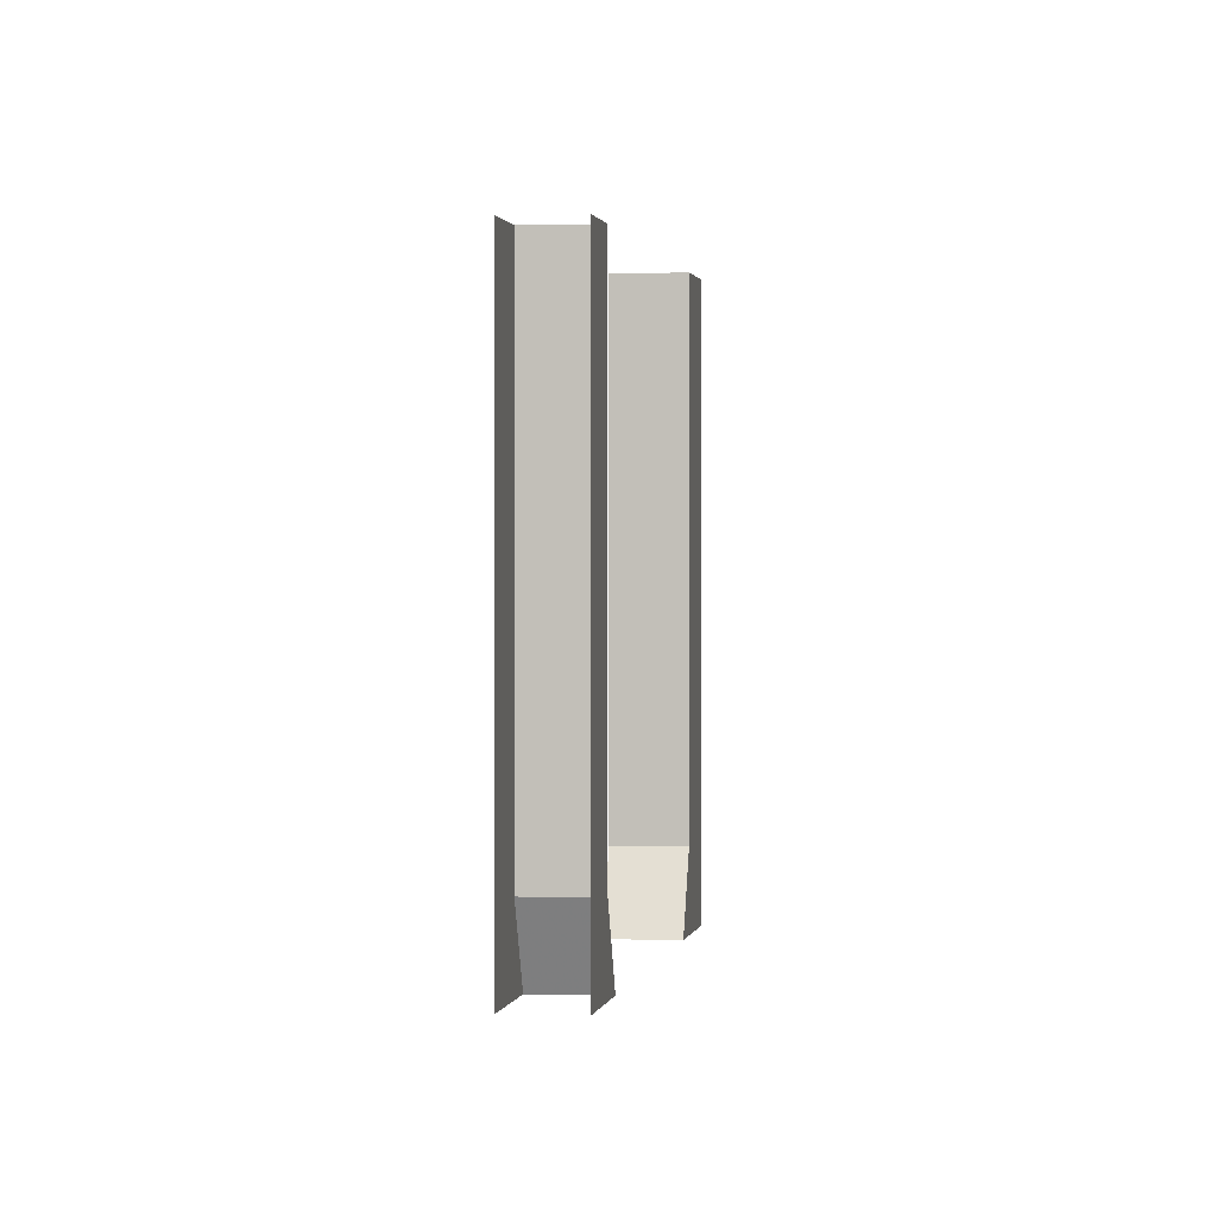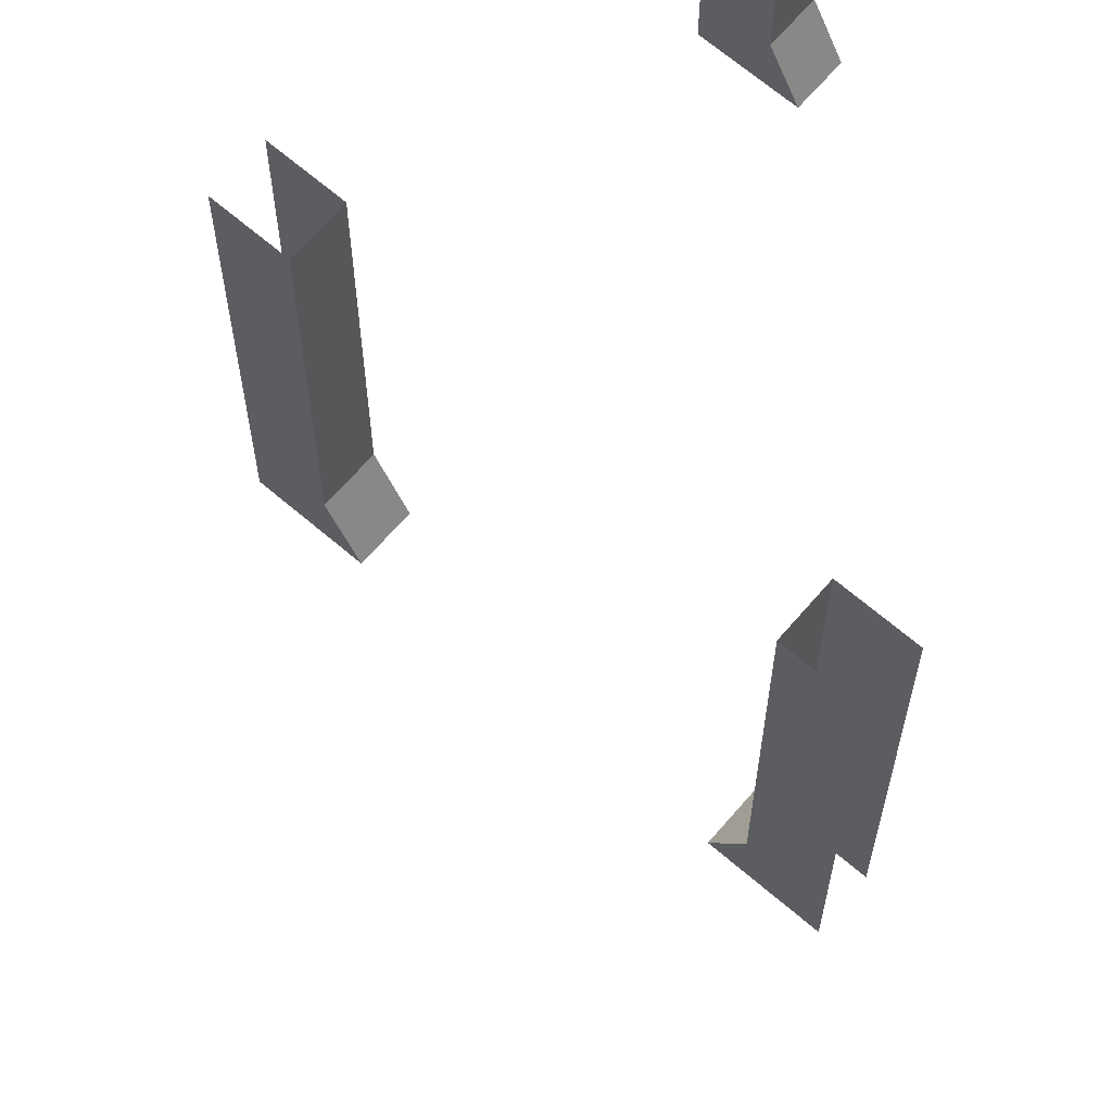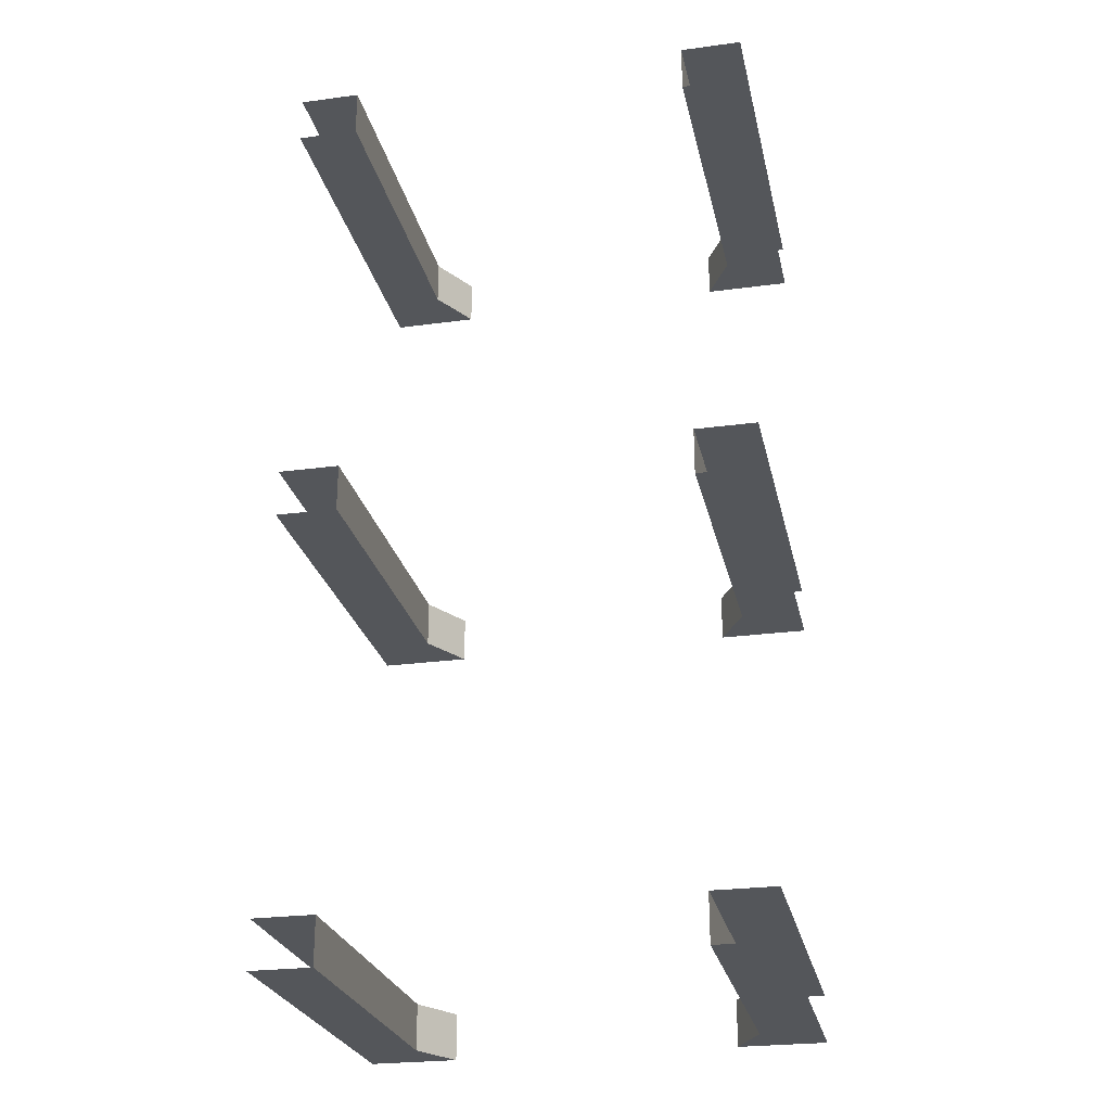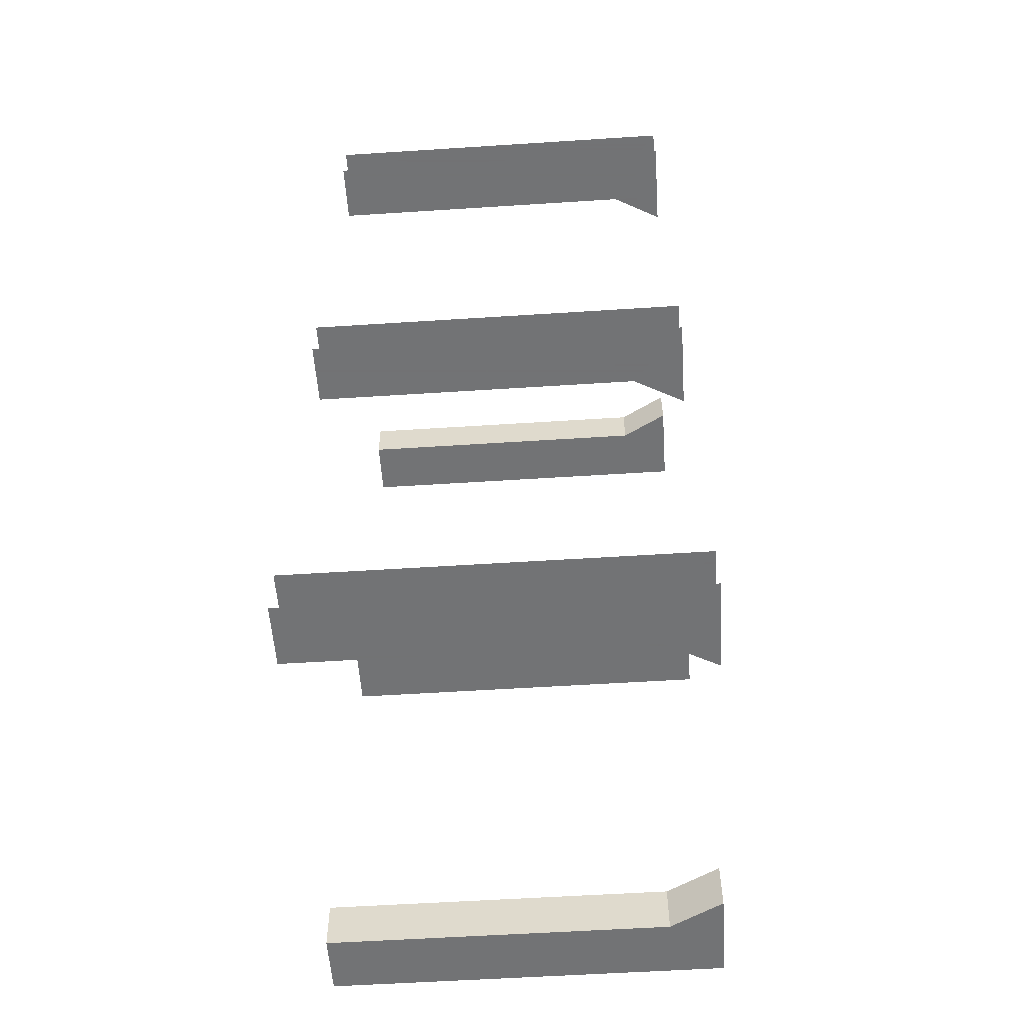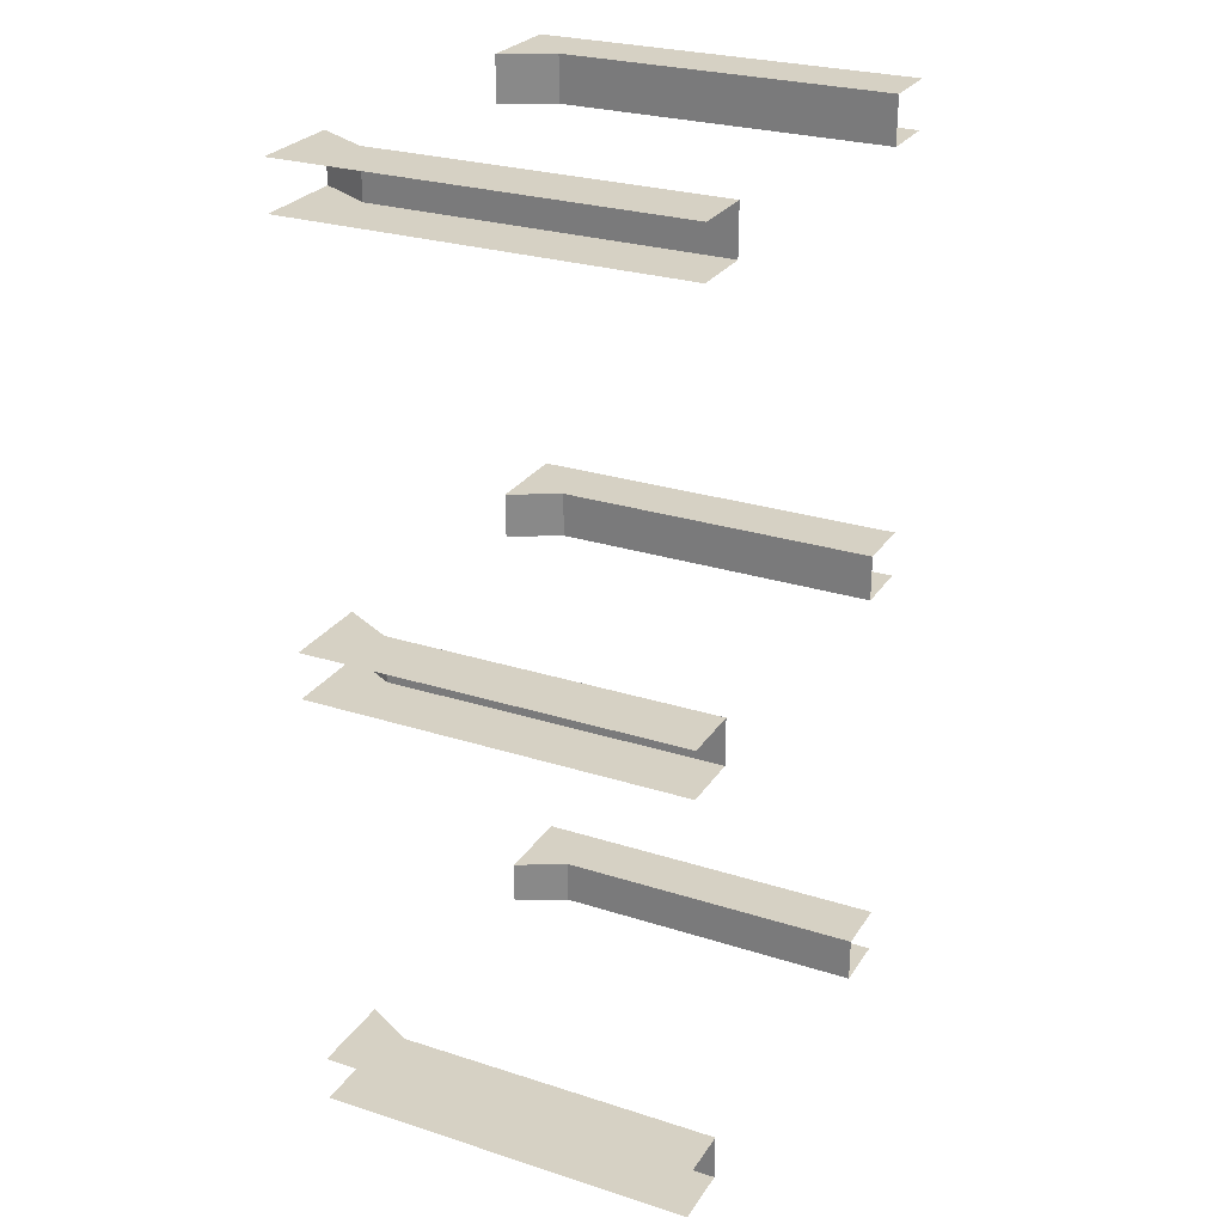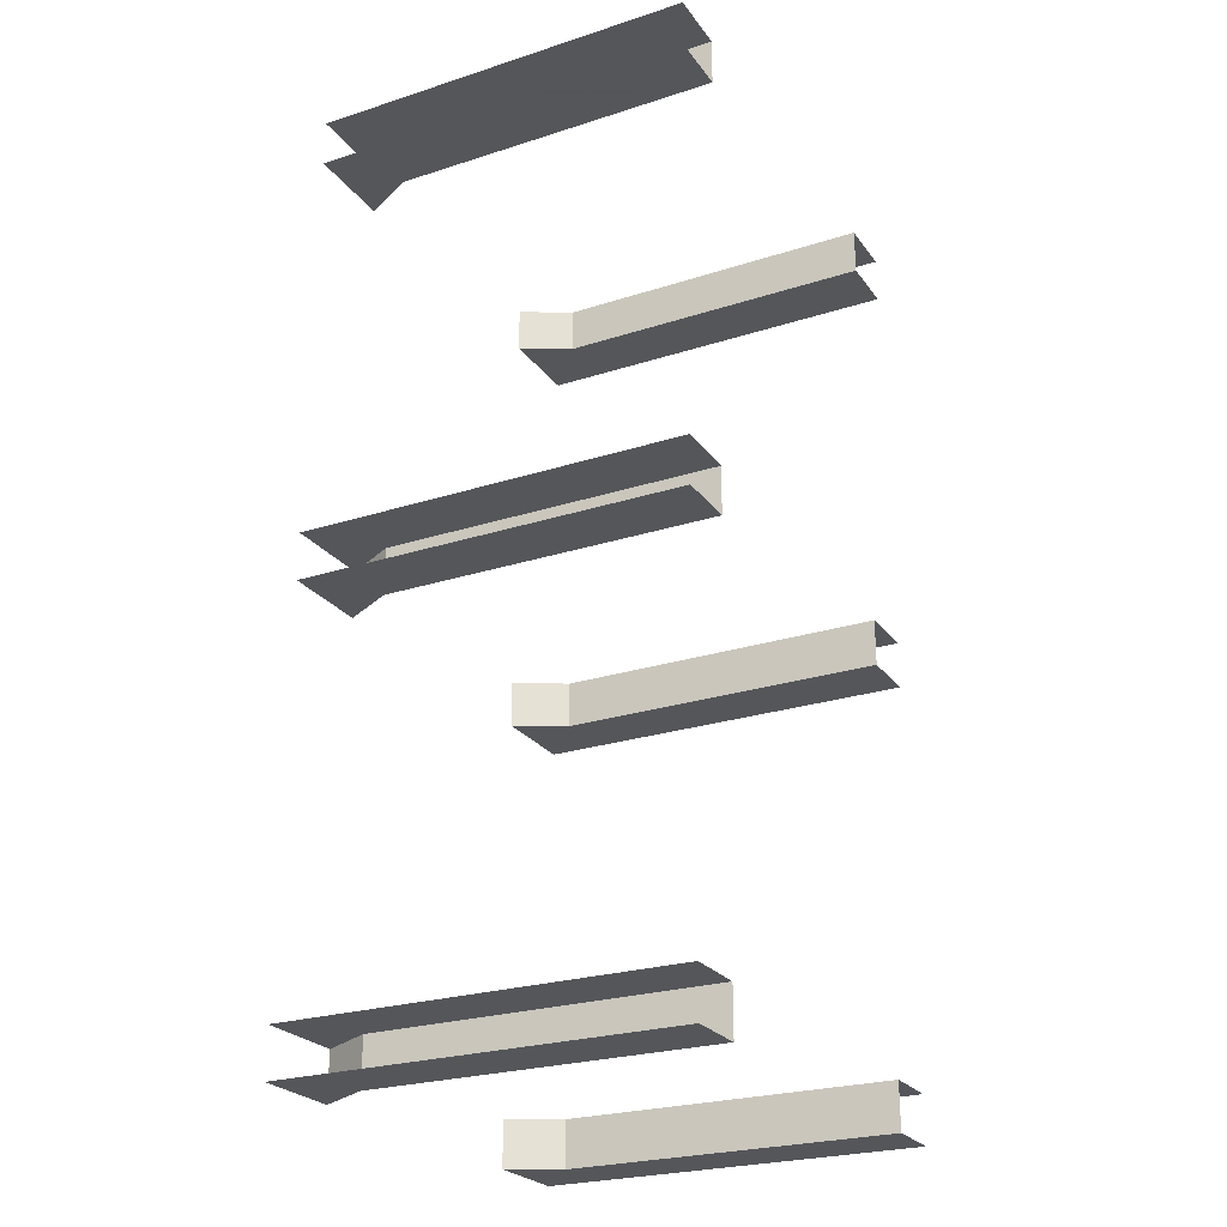
<metadata>
{"format":"obj","ext":"obj","renderer":"f3d","projection":"perspective","resolution":1024,"background":"white","views":[{"elev":0.8,"azim":-82.2,"up":"+Y"},{"elev":66.8,"azim":-139.3,"up":"+Y"},{"elev":-25.7,"azim":-167.9,"up":"+Z"},{"elev":-55.7,"azim":-86.1,"up":"+Z"},{"elev":27.0,"azim":116.3,"up":"+Z"},{"elev":-25.1,"azim":117.5,"up":"+Z"}]}
</metadata>
<code>
v 3.1 -0.1 -19 1
v 3.7 1 -19 1
v 3.7 1 -20 1
v 3.1 -0.1 -20 1
v 3.7 -0.1 -20 1
v 5 -0.1 -20 1
v 3.7 -0.1 -19 1
v 5 -0.1 -19 1
v 3.7 8.1 -19 1
v 3.7 8.1 -20 1
v 5 8.1 -20 1
v 5 8.1 -19 1
v -3.1 -0.1 -19 1
v -3.1 -0.1 -20 1
v -3.7 1 -20 1
v -3.7 1 -19 1
v -3.7 -0.1 -20 1
v -5 -0.1 -20 1
v -3.7 -0.1 -19 1
v -5 -0.1 -19 1
v -3.7 8.1 -20 1
v -3.7 8.1 -19 1
v -5 8.1 -20 1
v -5 8.1 -19 1
v 3.1 -0.1 -9.5 1
v 3.7 1 -9.5 1
v 3.7 1 -10.5 1
v 3.1 -0.1 -10.5 1
v 3.7 -0.1 -10.5 1
v 5 -0.1 -10.5 1
v 3.7 -0.1 -9.5 1
v 5 -0.1 -9.5 1
v 3.7 8.1 -9.5 1
v 3.7 8.1 -10.5 1
v 5 8.1 -10.5 1
v 5 8.1 -9.5 1
v -3.1 -0.1 -9.5 1
v -3.1 -0.1 -10.5 1
v -3.7 1 -10.5 1
v -3.7 1 -9.5 1
v -3.7 -0.1 -10.5 1
v -5 -0.1 -10.5 1
v -3.7 -0.1 -9.5 1
v -5 -0.1 -9.5 1
v -3.7 8.1 -10.5 1
v -3.7 8.1 -9.5 1
v -5 8.1 -10.5 1
v -5 8.1 -9.5 1
v -3.1 -0.1 -4.47e-07 1
v -3.1 -0.1 -1 1
v -3.7 1 -1 1
v -3.7 1 0 1
v -3.7 -0.1 -1 1
v -5 -0.1 -1 1
v -3.7 -0.1 -4.47e-07 1
v -5 -0.1 -4.47e-07 1
v -3.7 8.1 -1 1
v -3.7 8.1 -4.47e-07 1
v -5 8.1 -1 1
v -5 8.1 -4.47e-07 1
v 3.1 -0.1 -4.47e-07 1
v 3.7 1 0 1
v 3.7 1 -1 1
v 3.1 -0.1 -1 1
v 3.7 -0.1 -1 1
v 5 -0.1 -1 1
v 3.7 -0.1 -4.47e-07 1
v 5 -0.1 -4.47e-07 1
v 3.7 8.1 -4.47e-07 1
v 3.7 8.1 -1 1
v 5 8.1 -1 1
v 5 8.1 -4.47e-07 1
f 1 2 3
f 1 3 4
f 5 3 6
f 7 2 1
f 7 8 2
f 5 4 3
f 3 2 9
f 3 9 10
f 3 10 11
f 3 11 6
f 2 8 12
f 2 12 9
f 13 14 15
f 13 15 16
f 17 18 15
f 19 13 16
f 19 16 20
f 17 15 14
f 15 21 22
f 15 22 16
f 15 18 23
f 15 23 21
f 16 22 24
f 16 24 20
f 25 26 27
f 25 27 28
f 29 27 30
f 31 26 25
f 31 32 26
f 29 28 27
f 27 26 33
f 27 33 34
f 27 34 35
f 27 35 30
f 26 32 36
f 26 36 33
f 37 38 39
f 37 39 40
f 41 42 39
f 43 37 40
f 43 40 44
f 41 39 38
f 39 45 46
f 39 46 40
f 39 42 47
f 39 47 45
f 40 46 48
f 40 48 44
f 49 50 51
f 49 51 52
f 53 54 51
f 55 49 52
f 55 52 56
f 53 51 50
f 51 57 58
f 51 58 52
f 51 54 59
f 51 59 57
f 52 58 60
f 52 60 56
f 61 62 63
f 61 63 64
f 65 63 66
f 67 62 61
f 67 68 62
f 65 64 63
f 63 62 69
f 63 69 70
f 63 70 71
f 63 71 66
f 62 68 72
f 62 72 69

</code>
